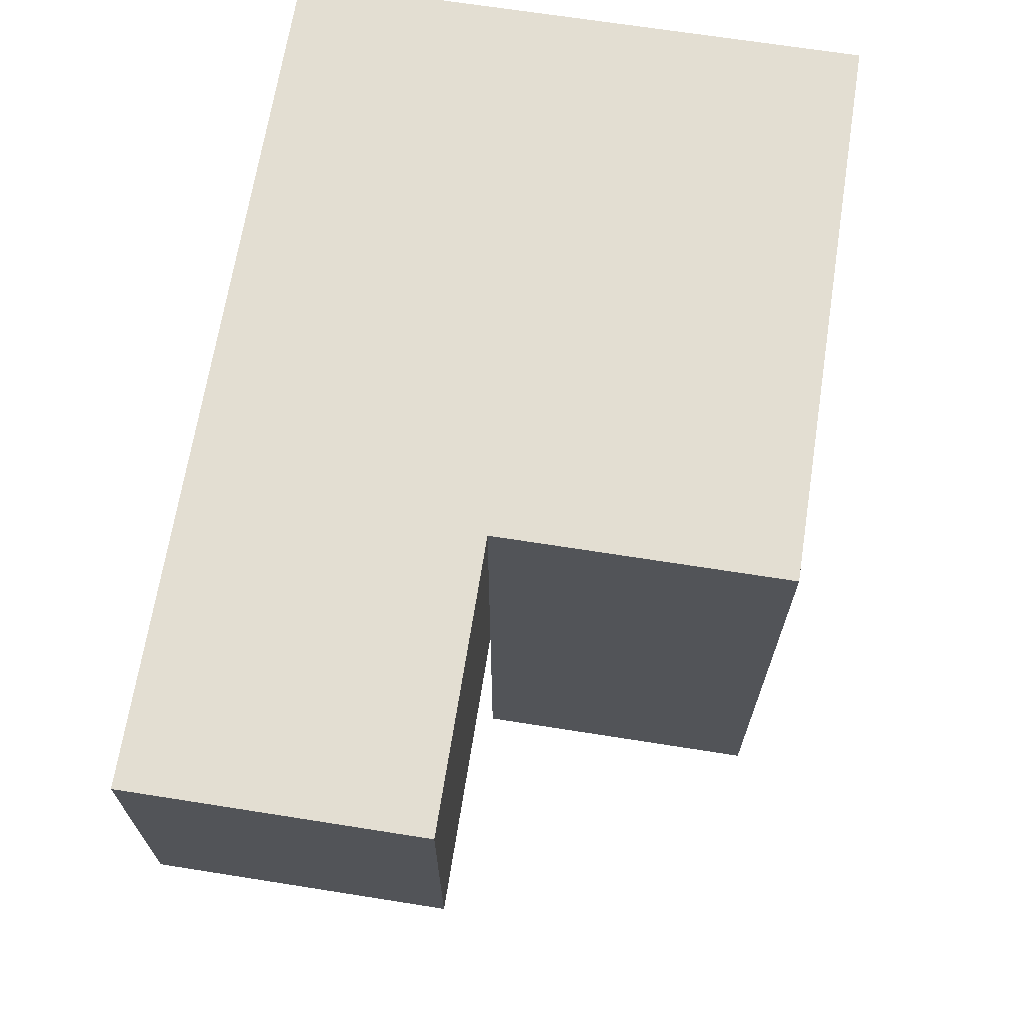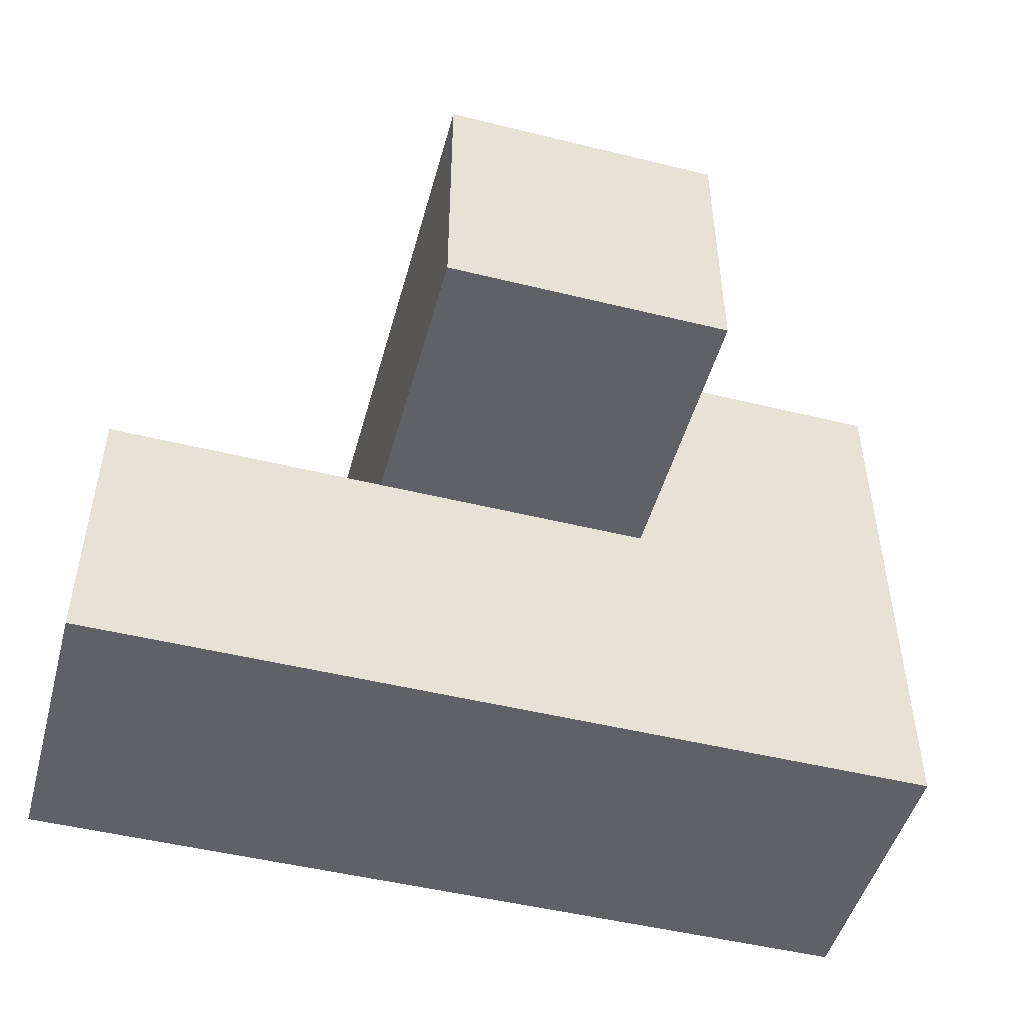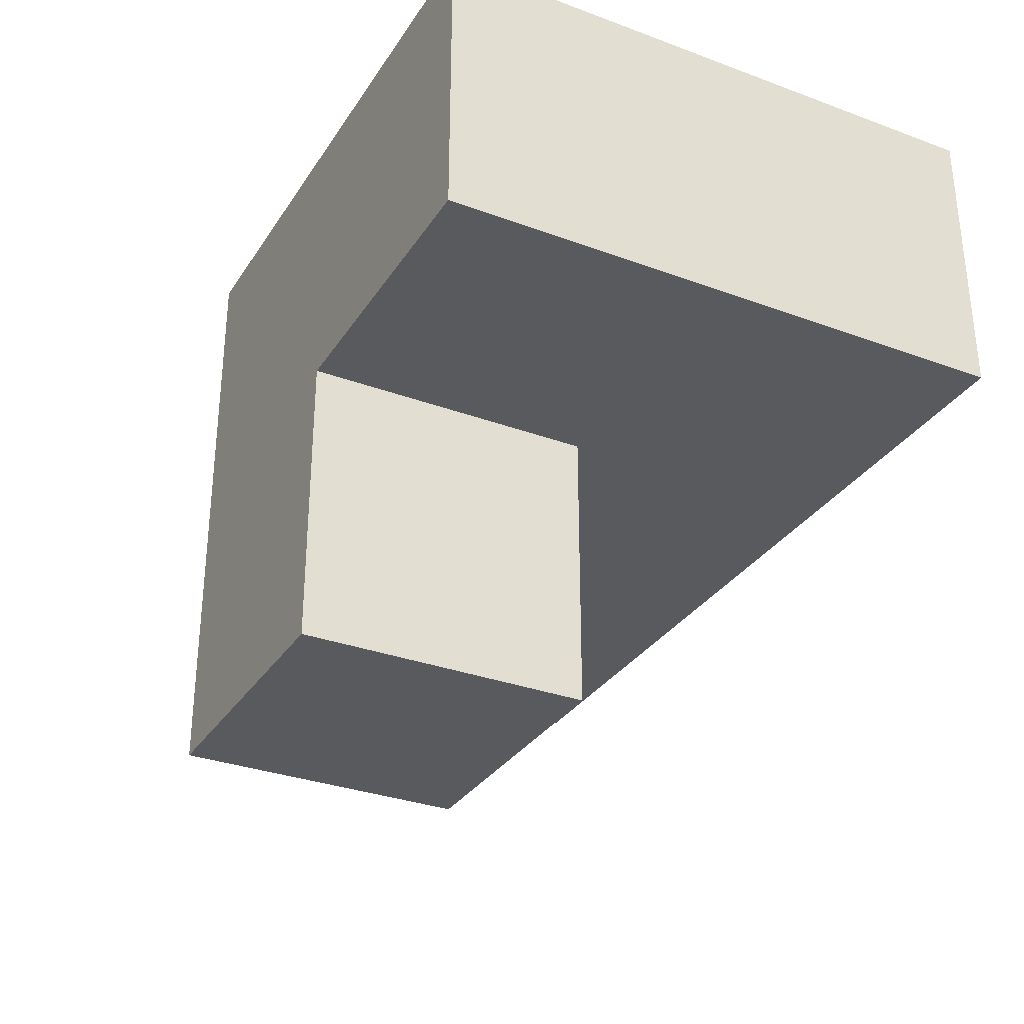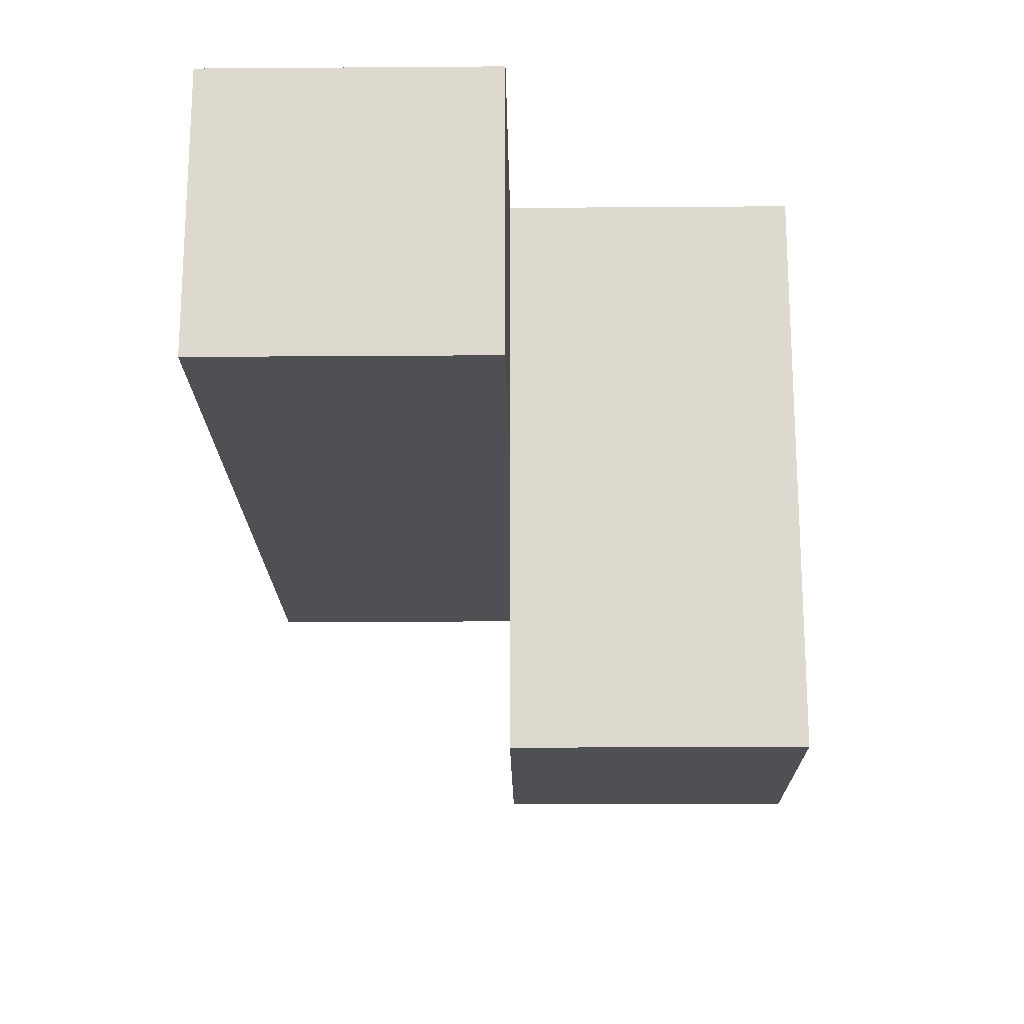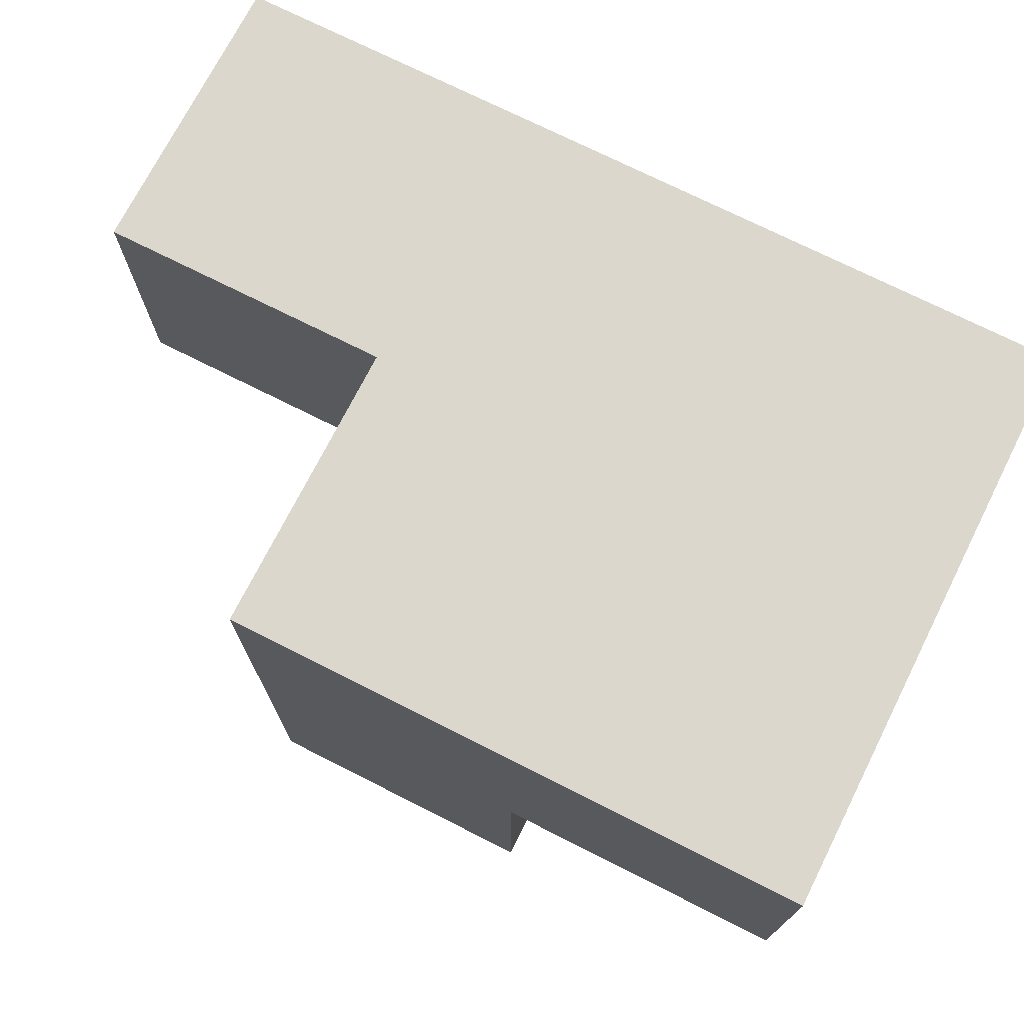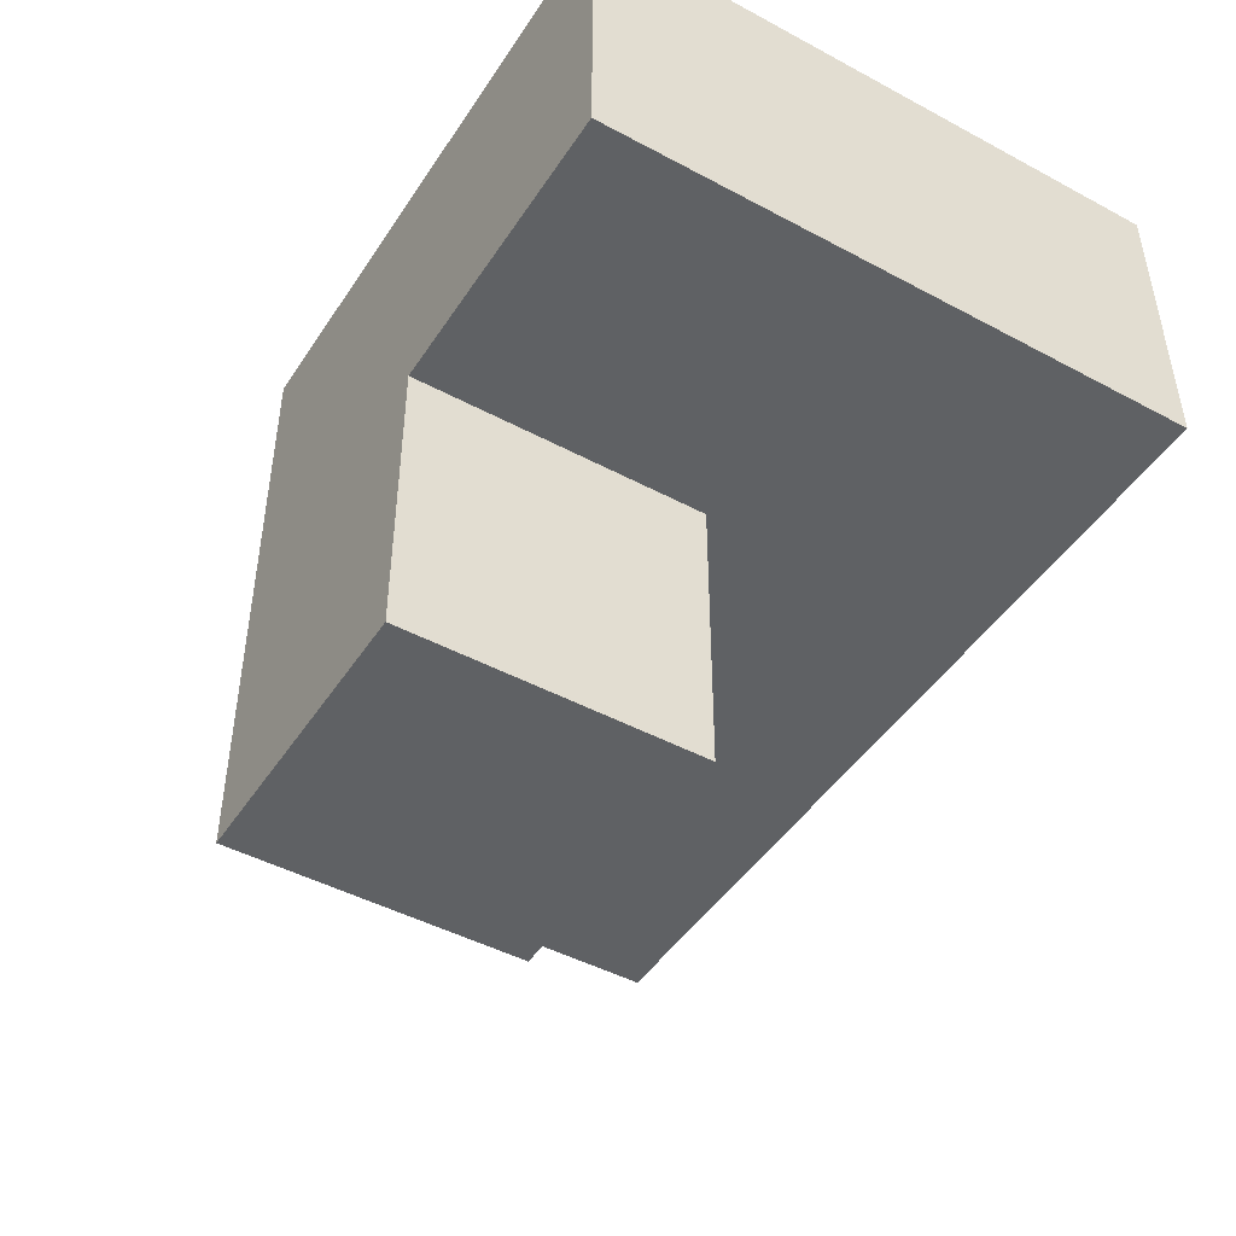
<metadata>
{"format":"obj","ext":"obj","renderer":"f3d","projection":"perspective","resolution":1024,"background":"white","views":[{"elev":67.6,"azim":-81.0,"up":"+Y"},{"elev":-48.9,"azim":-15.3,"up":"+Z"},{"elev":-31.5,"azim":62.4,"up":"+Y"},{"elev":-18.6,"azim":-89.2,"up":"+Y"},{"elev":72.8,"azim":26.8,"up":"+Y"},{"elev":-46.1,"azim":58.5,"up":"+Y"}]}
</metadata>
<code>
v 2.006 2.003 2
v 2.006 1.013 2.99
v 3.986 2.003 1.01
v 2.996 2.003 1.01
v 1.016 2.003 2
v 2.996 1.013 2
v 2.996 2.993 2
v 3.986 2.993 2
v 2.006 2.993 2.99
v 2.006 1.013 2
v 2.006 2.003 1.01
v 3.986 2.003 2.99
v 1.016 2.003 1.01
v 2.996 2.993 1.01
v 2.996 2.003 2.99
v 1.016 2.993 2
v 3.986 2.993 1.01
v 2.006 2.993 2
v 3.986 2.003 2
v 2.006 2.003 2.99
v 2.996 1.013 2.99
v 2.996 2.003 2
v 1.016 2.993 1.01
v 2.996 2.993 2.99
v 2.006 2.993 1.01
v 3.986 2.993 2.99
f 20 15 9
f 24 9 15
f 7 18 24
f 9 24 18
f 18 1 9
f 20 9 1
f 15 12 24
f 26 24 12
f 22 19 15
f 12 15 19
f 8 7 26
f 24 26 7
f 19 8 12
f 26 12 8
f 4 11 14
f 25 14 11
f 11 4 1
f 22 1 4
f 14 25 7
f 18 7 25
f 6 10 22
f 1 22 10
f 2 21 20
f 15 20 21
f 10 6 2
f 21 2 6
f 1 10 20
f 2 20 10
f 6 22 21
f 15 21 22
f 11 13 25
f 23 25 13
f 5 1 16
f 18 16 1
f 13 11 5
f 1 5 11
f 25 23 18
f 16 18 23
f 23 13 16
f 5 16 13
f 3 4 17
f 14 17 4
f 4 3 22
f 19 22 3
f 17 14 8
f 7 8 14
f 3 17 19
f 8 19 17

</code>
